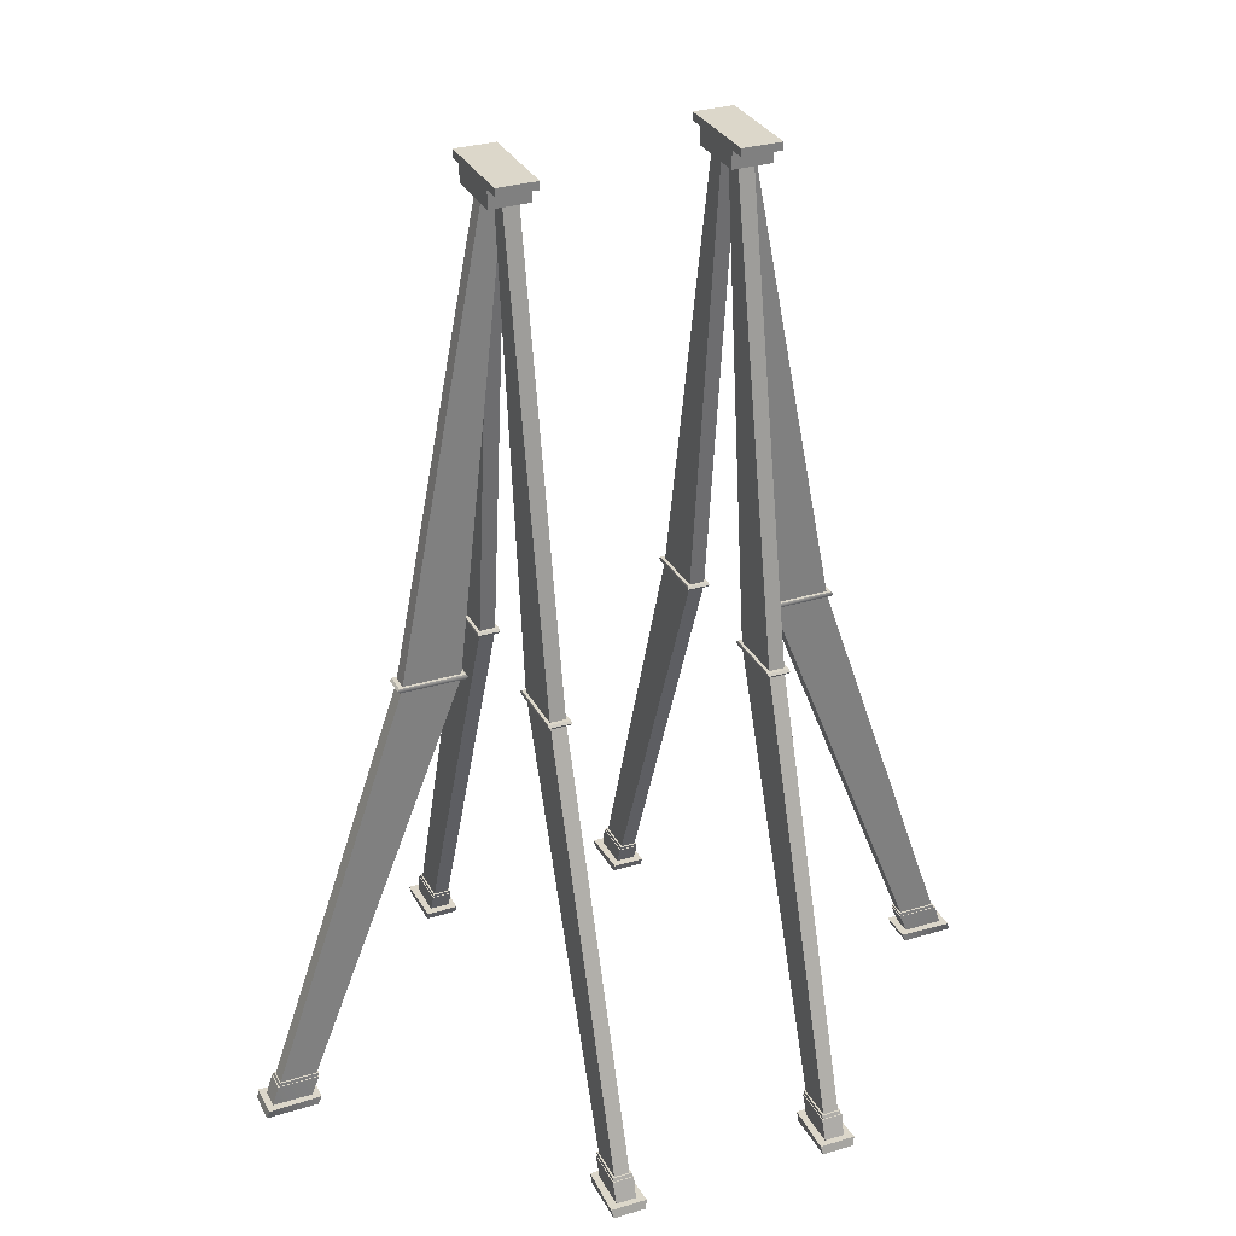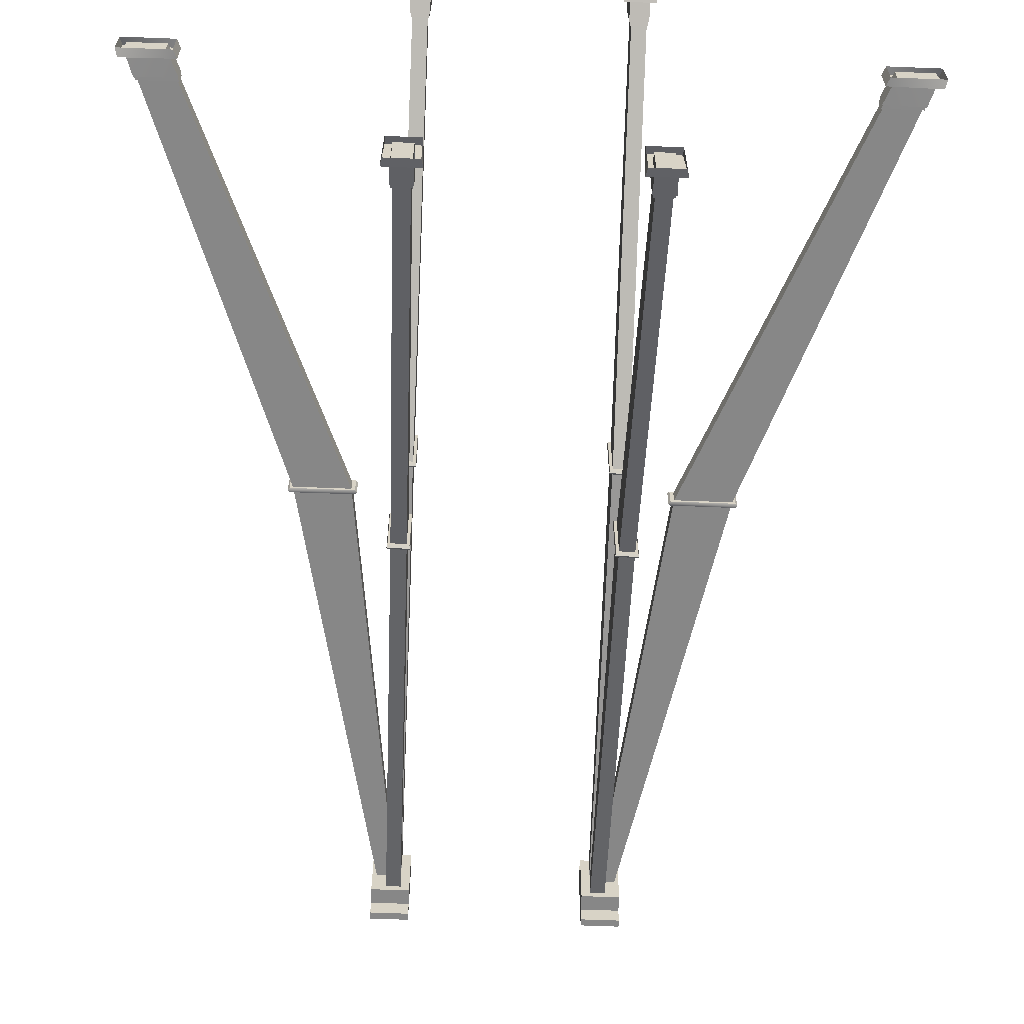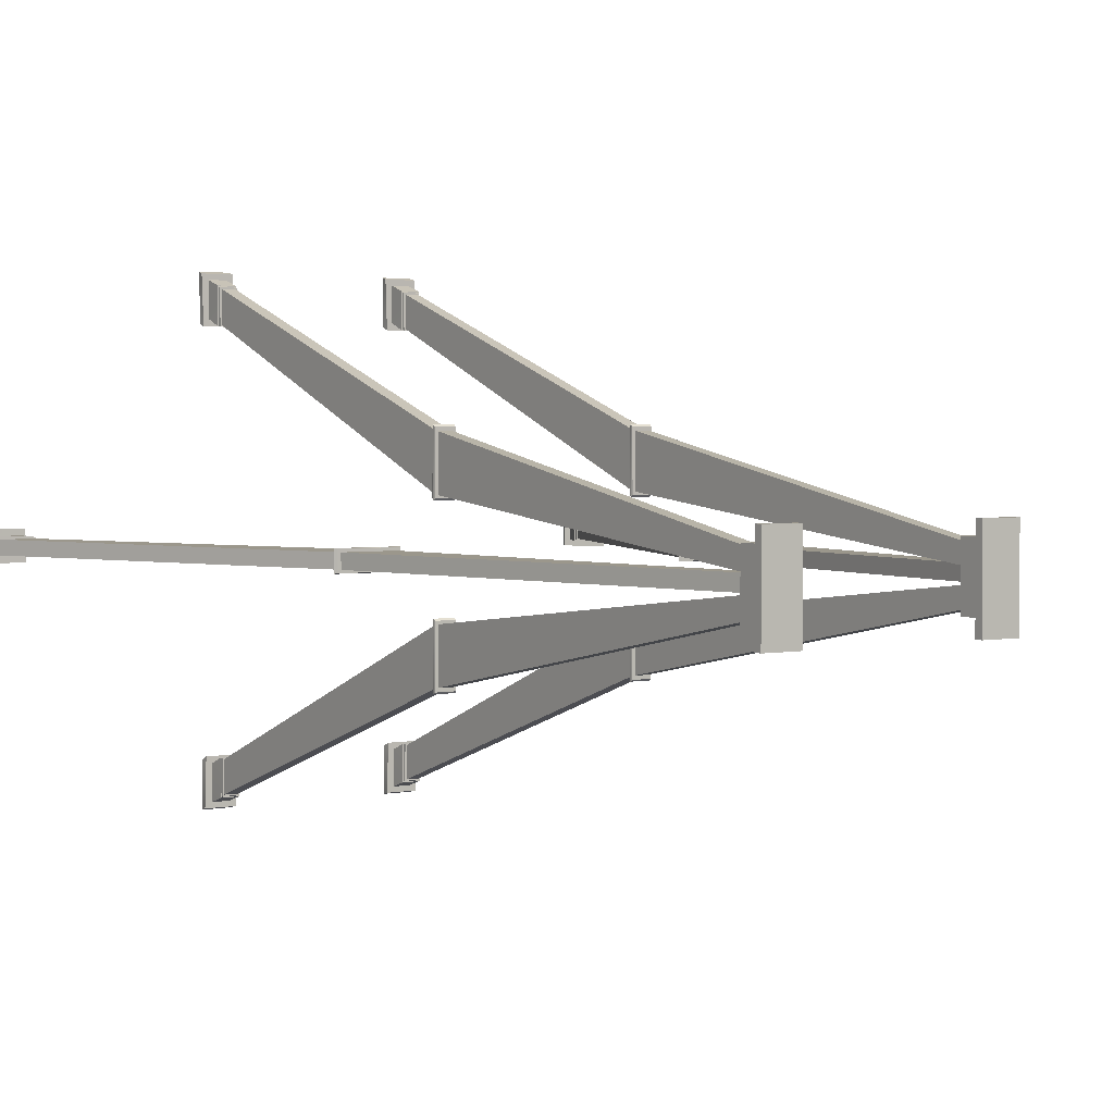
<metadata>
{"format":"obj","ext":"obj","renderer":"f3d","projection":"perspective","resolution":1024,"background":"white","views":[{"elev":30.7,"azim":156.4,"up":"+Y"},{"elev":-62.3,"azim":-2.3,"up":"+Z"},{"elev":2.8,"azim":145.8,"up":"+Z"}]}
</metadata>
<code>
v  795.7 -3250 -791.5
v  801.1 -3234 -803.8
v  801 -3234 -350.5
v  797.6 -3250 -363
v  777.2 -3250 -770.9
v  777.2 -3250 -387.6
v  777.2 -5985 -1470
v  777.2 -5985 -1714
v  674.6 -134.1 -166
v  674.6 -3219 -764.9
v  674.6 -3219 -384.2
v  674.6 -134.1 -40.72
v  664.9 -6181 -1537
v  664.8 -5985 -1458
v  662.1 -5985 -1723
v  665.5 -6181 -1789
v  777.2 -3219 -764.9
v  777.2 -134.1 -166
v  777.2 -134.1 -40.72
v  650.8 -3234 -350.5
v  654.2 -3250 -363
v  787 -5985 -1458
v  787 -6181 -1537
v  786.3 -6181 -1789
v  674.6 -5985 -1714
v  674.6 -3250 -770.9
v  777.2 -3219 -384.2
v  650.8 -3234 -803.8
v  655.6 -3219 -362.8
v  653.8 -3219 -791.3
v  798.1 -3219 -791.3
v  656.2 -3250 -791.5
v  674.6 -3250 -387.6
v  796.3 -3219 -362.8
v  795.7 -3250 793.9
v  797.6 -3250 365.4
v  801 -3234 352.9
v  801.1 -3234 806.3
v  777.2 -3250 773.3
v  777.2 -5985 1716
v  777.2 -5985 1473
v  777.2 -3250 390.1
v  674.6 -134.1 168.5
v  674.6 -134.1 43.17
v  674.6 -3219 386.6
v  674.6 -3219 767.4
v  664.9 -6181 1540
v  665.5 -6181 1792
v  662.1 -5985 1726
v  664.8 -5985 1461
v  777.2 -3219 767.4
v  777.2 -134.1 168.5
v  777.2 -134.1 43.17
v  654.2 -3250 365.4
v  650.8 -3234 352.9
v  787 -5985 1461
v  787 -6181 1540
v  786.3 -6181 1792
v  674.6 -3250 773.3
v  674.6 -5985 1716
v  777.2 -3219 386.6
v  650.8 -3234 806.3
v  653.8 -3219 793.7
v  655.6 -3219 365.3
v  798.1 -3219 793.7
v  656.2 -3250 793.9
v  674.6 -3250 390.1
v  796.3 -3219 365.3
v  789.7 -5985 -1723
v  674.6 -5985 -1470
v  789.7 -5985 1726
v  674.6 -5985 1473
v  792 -6141 -1514
v  792.2 -6141 -1780
v  795.8 -6006 -1737
v  792.1 -6010 -1462
v  659.6 -6141 -1780
v  656 -6006 -1737
v  795.8 -6006 1739
v  792.2 -6141 1783
v  792 -6141 1517
v  792.1 -6010 1464
v  659.6 -6141 1783
v  656 -6006 1739
v  659.8 -6010 1464
v  666.4 -6006 1719
v  669.6 -6010 1484
v  782.3 -6010 1484
v  785.5 -6006 1719
v  659.8 -6010 -1462
v  671.8 -6010 -1487
v  668.7 -6006 -1712
v  780 -6010 -1487
v  783.1 -6006 -1712
v  659.8 -6141 -1514
v  659.8 -6141 1517
v  833.2 -6198 -1489
v  833.2 -6198 -1836
v  845.5 -6141 -1822
v  833.2 -6142 -1464
v  618.7 -6198 -1836
v  606.3 -6141 -1822
v  845.5 -6141 1824
v  833.2 -6198 1839
v  833.2 -6198 1491
v  833.2 -6142 1466
v  618.7 -6198 1839
v  606.3 -6141 1824
v  618.6 -6142 -1464
v  618.6 -6142 1466
v  618.6 -6198 -1489
v  618.6 -6198 1491
v  1468 -3250 81.79
v  1480 -3234 87.19
v  1027 -3234 87.16
v  1039 -3250 83.78
v  1447 -3250 63.36
v  1064 -3250 63.36
v  2147 -5985 63.36
v  2390 -5985 63.36
v  842.5 -134.1 -39.26
v  1441 -3219 -39.26
v  1061 -3219 -39.26
v  717.2 -134.1 -39.26
v  2214 -6181 -48.98
v  2135 -5985 -49.06
v  2400 -5985 -51.75
v  2466 -6181 -48.36
v  1441 -3219 63.36
v  842.5 -134.1 63.36
v  717.2 -134.1 63.36
v  1027 -3234 -63.06
v  1039 -3250 -59.67
v  2135 -5985 73.17
v  2214 -6181 73.08
v  2466 -6181 72.47
v  2390 -5985 -39.26
v  1447 -3250 -39.26
v  1061 -3219 63.36
v  1480 -3234 -63.08
v  1039 -3219 -58.28
v  1468 -3219 -60.11
v  1468 -3219 84.22
v  1468 -3250 -57.69
v  1064 -3250 -39.26
v  1039 -3219 82.38
v  2400 -5985 75.86
v  2147 -5985 -39.26
v  2191 -6141 78.14
v  2457 -6141 78.35
v  2413 -6006 81.97
v  2138 -6010 78.19
v  2457 -6141 -54.25
v  2413 -6006 -57.86
v  2138 -6010 -54.09
v  2163 -6010 -42.05
v  2388 -6006 -45.14
v  2163 -6010 66.15
v  2388 -6006 69.24
v  2191 -6141 -54.03
v  2165 -6198 119.4
v  2513 -6198 119.3
v  2498 -6141 131.6
v  2140 -6142 119.4
v  2513 -6198 -95.2
v  2498 -6141 -107.5
v  2140 -6142 -95.26
v  2165 -6198 -95.26
v  613.1 -51.56 314.9
v  613.1 1.036 314.9
v  613.1 1.036 231.5
v  613.1 -51.56 216.2
v  880.1 -51.56 314.9
v  880.1 -51.56 216.2
v  880.1 1.036 231.5
v  880.1 1.036 314.9
v  613.1 -51.56 -331.1
v  613.1 1.036 -331.1
v  880.1 1.036 -331.1
v  880.1 -51.56 -331.1
v  613.1 1.036 -230
v  880.1 1.036 -230
v  613.1 -51.56 -215.6
v  880.1 -51.56 -215.6
v  613.1 -167.9 -215.6
v  880.1 -167.9 -215.6
v  880.1 -167.9 216.2
v  613.1 -167.9 216.2
v  -788.9 -3250 -791.5
v  -790.9 -3250 -363
v  -794.2 -3234 -350.5
v  -794.3 -3234 -803.8
v  -770.4 -3250 -770.9
v  -770.4 -5985 -1714
v  -770.4 -5985 -1470
v  -770.4 -3250 -387.6
v  -667.8 -134.1 -166
v  -667.8 -134.1 -40.72
v  -667.8 -3219 -384.2
v  -667.8 -3219 -764.9
v  -658.1 -6181 -1537
v  -658.7 -6181 -1789
v  -655.3 -5985 -1723
v  -658 -5985 -1458
v  -770.4 -3219 -764.9
v  -770.4 -134.1 -166
v  -770.4 -134.1 -40.72
v  -647.4 -3250 -363
v  -644 -3234 -350.5
v  -780.2 -5985 -1458
v  -780.2 -6181 -1537
v  -779.5 -6181 -1789
v  -667.8 -3250 -770.9
v  -667.8 -5985 -1714
v  -770.4 -3219 -384.2
v  -644 -3234 -803.8
v  -647 -3219 -791.3
v  -648.8 -3219 -362.8
v  -791.3 -3219 -791.3
v  -649.4 -3250 -791.5
v  -667.8 -3250 -387.6
v  -789.5 -3219 -362.8
v  -788.9 -3250 793.9
v  -794.3 -3234 806.3
v  -794.2 -3234 352.9
v  -790.9 -3250 365.4
v  -770.4 -3250 773.3
v  -770.4 -3250 390.1
v  -770.4 -5985 1473
v  -770.4 -5985 1716
v  -667.8 -134.1 168.5
v  -667.8 -3219 767.4
v  -667.8 -3219 386.6
v  -667.8 -134.1 43.17
v  -658.1 -6181 1540
v  -658 -5985 1461
v  -655.3 -5985 1726
v  -658.7 -6181 1792
v  -770.4 -3219 767.4
v  -770.4 -134.1 168.5
v  -770.4 -134.1 43.17
v  -644 -3234 352.9
v  -647.4 -3250 365.4
v  -780.2 -6181 1540
v  -780.2 -5985 1461
v  -779.5 -6181 1792
v  -667.8 -3250 773.3
v  -667.8 -5985 1716
v  -770.4 -3219 386.6
v  -644 -3234 806.3
v  -648.8 -3219 365.3
v  -647 -3219 793.7
v  -791.3 -3219 793.7
v  -649.4 -3250 793.9
v  -667.8 -3250 390.1
v  -789.5 -3219 365.3
v  -782.9 -5985 -1723
v  -667.8 -5985 -1470
v  -782.9 -5985 1726
v  -667.8 -5985 1473
v  -785.2 -6141 -1514
v  -785.3 -6010 -1462
v  -789 -6006 -1737
v  -785.4 -6141 -1780
v  -649.2 -6006 -1737
v  -652.8 -6141 -1780
v  -789 -6006 1739
v  -785.3 -6010 1464
v  -785.2 -6141 1517
v  -785.4 -6141 1783
v  -652.8 -6141 1783
v  -649.2 -6006 1739
v  -653 -6010 1464
v  -662.8 -6010 1484
v  -659.6 -6006 1719
v  -775.5 -6010 1484
v  -778.7 -6006 1719
v  -661.9 -6006 -1712
v  -665 -6010 -1487
v  -653 -6010 -1462
v  -773.2 -6010 -1487
v  -776.3 -6006 -1712
v  -653 -6141 -1514
v  -653 -6141 1517
v  -826.4 -6198 -1489
v  -826.4 -6142 -1464
v  -838.7 -6141 -1822
v  -826.4 -6198 -1836
v  -599.5 -6141 -1822
v  -611.9 -6198 -1836
v  -838.7 -6141 1824
v  -826.4 -6142 1466
v  -826.4 -6198 1491
v  -826.4 -6198 1839
v  -611.9 -6198 1839
v  -599.5 -6141 1824
v  -611.8 -6142 -1464
v  -611.8 -6142 1466
v  -611.8 -6198 -1489
v  -611.8 -6198 1491
v  -1461 -3250 81.79
v  -1033 -3250 83.78
v  -1020 -3234 87.16
v  -1474 -3234 87.19
v  -1441 -3250 63.36
v  -2383 -5985 63.36
v  -2140 -5985 63.36
v  -1057 -3250 63.36
v  -835.7 -134.1 -39.26
v  -710.4 -134.1 -39.26
v  -1054 -3219 -39.26
v  -1435 -3219 -39.26
v  -2207 -6181 -48.98
v  -2459 -6181 -48.36
v  -2393 -5985 -51.75
v  -2128 -5985 -49.06
v  -1435 -3219 63.36
v  -835.7 -134.1 63.36
v  -710.4 -134.1 63.36
v  -1033 -3250 -59.67
v  -1020 -3234 -63.06
v  -2128 -5985 73.17
v  -2207 -6181 73.08
v  -2459 -6181 72.47
v  -1441 -3250 -39.26
v  -2383 -5985 -39.26
v  -1054 -3219 63.36
v  -1474 -3234 -63.08
v  -1461 -3219 -60.11
v  -1033 -3219 -58.28
v  -1461 -3219 84.22
v  -1461 -3250 -57.69
v  -1057 -3250 -39.26
v  -1033 -3219 82.38
v  -2393 -5985 75.86
v  -2140 -5985 -39.26
v  -2184 -6141 78.14
v  -2131 -6010 78.19
v  -2406 -6006 81.97
v  -2450 -6141 78.35
v  -2406 -6006 -57.86
v  -2450 -6141 -54.25
v  -2381 -6006 -45.14
v  -2156 -6010 -42.05
v  -2131 -6010 -54.09
v  -2156 -6010 66.15
v  -2381 -6006 69.24
v  -2184 -6141 -54.03
v  -2158 -6198 119.4
v  -2133 -6142 119.4
v  -2491 -6141 131.6
v  -2506 -6198 119.3
v  -2491 -6141 -107.5
v  -2506 -6198 -95.2
v  -2133 -6142 -95.26
v  -2158 -6198 -95.26
v  -606.3 -51.56 314.9
v  -606.3 -51.56 216.2
v  -606.3 1.036 231.5
v  -606.3 1.036 314.9
v  -873.3 -51.56 314.9
v  -873.3 1.036 314.9
v  -873.3 1.036 231.5
v  -873.3 -51.56 216.2
v  -606.3 -51.56 -331.1
v  -873.3 -51.56 -331.1
v  -873.3 1.036 -331.1
v  -606.3 1.036 -331.1
v  -606.3 1.036 -230
v  -873.3 1.036 -230
v  -606.3 -51.56 -215.6
v  -873.3 -51.56 -215.6
v  -606.3 -167.9 -215.6
v  -606.3 -167.9 216.2
v  -873.3 -167.9 216.2
v  -873.3 -167.9 -215.6
o koleso
g koleso
f 1 2 3
f 3 4 1
f 5 6 7
f 7 8 5
f 9 10 11
f 11 12 9
f 13 14 15
f 15 16 13
f 17 10 9
f 9 18 17
f 9 12 19
f 19 18 9
f 3 20 21
f 21 4 3
f 22 14 13
f 13 23 22
f 13 16 24
f 24 23 13
f 8 25 26
f 26 5 8
f 18 19 27
f 27 17 18
f 28 20 29
f 29 30 28
f 2 28 30
f 30 31 2
f 19 12 11
f 11 27 19
f 6 5 1
f 1 4 6
f 5 26 32
f 32 1 5
f 26 33 21
f 21 32 26
f 33 6 4
f 4 21 33
f 17 27 34
f 34 31 17
f 27 11 29
f 29 34 27
f 11 10 30
f 30 29 11
f 10 17 31
f 31 30 10
f 31 34 3
f 3 2 31
f 34 29 20
f 20 3 34
f 32 21 20
f 20 28 32
f 1 32 28
f 28 2 1
f 35 36 37
f 37 38 35
f 39 40 41
f 41 42 39
f 43 44 45
f 45 46 43
f 47 48 49
f 49 50 47
f 51 52 43
f 43 46 51
f 43 52 53
f 53 44 43
f 37 36 54
f 54 55 37
f 47 50 56
f 56 57 47
f 47 57 58
f 58 48 47
f 59 60 40
f 40 39 59
f 52 51 61
f 61 53 52
f 62 63 64
f 64 55 62
f 38 65 63
f 63 62 38
f 53 61 45
f 45 44 53
f 42 36 35
f 35 39 42
f 39 35 66
f 66 59 39
f 59 66 54
f 54 67 59
f 67 54 36
f 36 42 67
f 51 65 68
f 68 61 51
f 61 68 64
f 64 45 61
f 45 64 63
f 63 46 45
f 46 63 65
f 65 51 46
f 65 38 37
f 37 68 65
f 68 37 55
f 55 64 68
f 66 62 55
f 55 54 66
f 35 38 62
f 62 66 35
f 23 24 69
f 69 22 23
f 70 33 26
f 26 25 70
f 6 33 70
f 70 7 6
f 24 16 15
f 15 69 24
f 71 58 57
f 57 56 71
f 59 67 72
f 72 60 59
f 67 42 41
f 41 72 67
f 48 58 71
f 71 49 48
f 8 7 22
f 22 69 8
f 7 70 14
f 14 22 7
f 70 25 15
f 15 14 70
f 25 8 69
f 69 15 25
f 41 40 71
f 71 56 41
f 40 60 49
f 49 71 40
f 60 72 50
f 50 49 60
f 72 41 56
f 56 50 72
f 73 74 75
f 75 76 73
f 74 77 78
f 78 75 74
f 79 80 81
f 81 82 79
f 83 80 79
f 79 84 83
f 85 84 86
f 86 87 85
f 82 85 87
f 87 88 82
f 79 82 88
f 88 89 79
f 84 79 89
f 89 86 84
f 78 90 91
f 91 92 78
f 90 76 93
f 93 91 90
f 76 75 94
f 94 93 76
f 75 78 92
f 92 94 75
f 95 90 78
f 78 77 95
f 76 90 95
f 95 73 76
f 84 85 96
f 96 83 84
f 85 82 81
f 81 96 85
f 97 98 99
f 99 100 97
f 98 101 102
f 102 99 98
f 103 104 105
f 105 106 103
f 107 104 103
f 103 108 107
f 95 77 102
f 102 109 95
f 77 74 99
f 99 102 77
f 74 73 100
f 100 99 74
f 73 95 109
f 109 100 73
f 83 96 110
f 110 108 83
f 96 81 106
f 106 110 96
f 81 80 103
f 103 106 81
f 80 83 108
f 108 103 80
f 111 109 102
f 102 101 111
f 100 109 111
f 111 97 100
f 108 110 112
f 112 107 108
f 110 106 105
f 105 112 110
f 113 114 115
f 115 116 113
f 117 118 119
f 119 120 117
f 121 122 123
f 123 124 121
f 125 126 127
f 127 128 125
f 129 122 121
f 121 130 129
f 121 124 131
f 131 130 121
f 115 132 133
f 133 116 115
f 134 126 125
f 125 135 134
f 125 128 136
f 136 135 125
f 120 137 138
f 138 117 120
f 130 131 139
f 139 129 130
f 140 132 141
f 141 142 140
f 114 140 142
f 142 143 114
f 131 124 123
f 123 139 131
f 118 117 113
f 113 116 118
f 117 138 144
f 144 113 117
f 138 145 133
f 133 144 138
f 145 118 116
f 116 133 145
f 129 139 146
f 146 143 129
f 139 123 141
f 141 146 139
f 123 122 142
f 142 141 123
f 122 129 143
f 143 142 122
f 143 146 115
f 115 114 143
f 146 141 132
f 132 115 146
f 144 133 132
f 132 140 144
f 113 144 140
f 140 114 113
f 135 136 147
f 147 134 135
f 148 145 138
f 138 137 148
f 118 145 148
f 148 119 118
f 136 128 127
f 127 147 136
f 120 119 134
f 134 147 120
f 119 148 126
f 126 134 119
f 148 137 127
f 127 126 148
f 137 120 147
f 147 127 137
f 149 150 151
f 151 152 149
f 150 153 154
f 154 151 150
f 154 155 156
f 156 157 154
f 155 152 158
f 158 156 155
f 152 151 159
f 159 158 152
f 151 154 157
f 157 159 151
f 160 155 154
f 154 153 160
f 152 155 160
f 160 149 152
f 161 162 163
f 163 164 161
f 162 165 166
f 166 163 162
f 160 153 166
f 166 167 160
f 153 150 163
f 163 166 153
f 150 149 164
f 164 163 150
f 149 160 167
f 167 164 149
f 168 167 166
f 166 165 168
f 164 167 168
f 168 161 164
f 169 170 171
f 171 172 169
f 173 174 175
f 175 176 173
f 172 174 173
f 173 169 172
f 177 178 179
f 179 180 177
f 181 182 179
f 179 178 181
f 170 169 173
f 173 176 170
f 181 178 177
f 177 183 181
f 180 179 182
f 182 184 180
f 177 180 184
f 184 183 177
f 171 175 182
f 182 181 171
f 181 183 172
f 172 171 181
f 184 182 175
f 175 174 184
f 185 186 187
f 187 188 185
f 170 176 175
f 175 171 170
f 172 183 185
f 185 188 172
f 183 184 186
f 186 185 183
f 184 174 187
f 187 186 184
f 174 172 188
f 188 187 174
f 189 190 191
f 191 192 189
f 193 194 195
f 195 196 193
f 197 198 199
f 199 200 197
f 201 202 203
f 203 204 201
f 205 206 197
f 197 200 205
f 197 206 207
f 207 198 197
f 191 190 208
f 208 209 191
f 210 211 201
f 201 204 210
f 201 211 212
f 212 202 201
f 194 193 213
f 213 214 194
f 206 205 215
f 215 207 206
f 216 217 218
f 218 209 216
f 192 219 217
f 217 216 192
f 207 215 199
f 199 198 207
f 196 190 189
f 189 193 196
f 193 189 220
f 220 213 193
f 213 220 208
f 208 221 213
f 221 208 190
f 190 196 221
f 205 219 222
f 222 215 205
f 215 222 218
f 218 199 215
f 199 218 217
f 217 200 199
f 200 217 219
f 219 205 200
f 219 192 191
f 191 222 219
f 222 191 209
f 209 218 222
f 220 216 209
f 209 208 220
f 189 192 216
f 216 220 189
f 223 224 225
f 225 226 223
f 227 228 229
f 229 230 227
f 231 232 233
f 233 234 231
f 235 236 237
f 237 238 235
f 239 232 231
f 231 240 239
f 231 234 241
f 241 240 231
f 225 242 243
f 243 226 225
f 235 244 245
f 245 236 235
f 235 238 246
f 246 244 235
f 247 227 230
f 230 248 247
f 240 241 249
f 249 239 240
f 250 242 251
f 251 252 250
f 224 250 252
f 252 253 224
f 241 234 233
f 233 249 241
f 228 227 223
f 223 226 228
f 227 247 254
f 254 223 227
f 247 255 243
f 243 254 247
f 255 228 226
f 226 243 255
f 239 249 256
f 256 253 239
f 249 233 251
f 251 256 249
f 233 232 252
f 252 251 233
f 232 239 253
f 253 252 232
f 253 256 225
f 225 224 253
f 256 251 242
f 242 225 256
f 254 243 242
f 242 250 254
f 223 254 250
f 250 224 223
f 211 210 257
f 257 212 211
f 258 214 213
f 213 221 258
f 196 195 258
f 258 221 196
f 212 257 203
f 203 202 212
f 259 245 244
f 244 246 259
f 247 248 260
f 260 255 247
f 255 260 229
f 229 228 255
f 238 237 259
f 259 246 238
f 194 257 210
f 210 195 194
f 195 210 204
f 204 258 195
f 258 204 203
f 203 214 258
f 214 203 257
f 257 194 214
f 229 245 259
f 259 230 229
f 230 259 237
f 237 248 230
f 248 237 236
f 236 260 248
f 260 236 245
f 245 229 260
f 261 262 263
f 263 264 261
f 264 263 265
f 265 266 264
f 267 268 269
f 269 270 267
f 271 272 267
f 267 270 271
f 273 274 275
f 275 272 273
f 268 276 274
f 274 273 268
f 267 277 276
f 276 268 267
f 272 275 277
f 277 267 272
f 265 278 279
f 279 280 265
f 280 279 281
f 281 262 280
f 262 281 282
f 282 263 262
f 263 282 278
f 278 265 263
f 283 266 265
f 265 280 283
f 262 261 283
f 283 280 262
f 272 271 284
f 284 273 272
f 273 284 269
f 269 268 273
f 285 286 287
f 287 288 285
f 288 287 289
f 289 290 288
f 291 292 293
f 293 294 291
f 295 296 291
f 291 294 295
f 283 297 289
f 289 266 283
f 266 289 287
f 287 264 266
f 264 287 286
f 286 261 264
f 261 286 297
f 297 283 261
f 271 296 298
f 298 284 271
f 284 298 292
f 292 269 284
f 269 292 291
f 291 270 269
f 270 291 296
f 296 271 270
f 299 290 289
f 289 297 299
f 286 285 299
f 299 297 286
f 296 295 300
f 300 298 296
f 298 300 293
f 293 292 298
f 301 302 303
f 303 304 301
f 305 306 307
f 307 308 305
f 309 310 311
f 311 312 309
f 313 314 315
f 315 316 313
f 317 318 309
f 309 312 317
f 309 318 319
f 319 310 309
f 303 302 320
f 320 321 303
f 322 323 313
f 313 316 322
f 313 323 324
f 324 314 313
f 306 305 325
f 325 326 306
f 318 317 327
f 327 319 318
f 328 329 330
f 330 321 328
f 304 331 329
f 329 328 304
f 319 327 311
f 311 310 319
f 308 302 301
f 301 305 308
f 305 301 332
f 332 325 305
f 325 332 320
f 320 333 325
f 333 320 302
f 302 308 333
f 317 331 334
f 334 327 317
f 327 334 330
f 330 311 327
f 311 330 329
f 329 312 311
f 312 329 331
f 331 317 312
f 331 304 303
f 303 334 331
f 334 303 321
f 321 330 334
f 332 328 321
f 321 320 332
f 301 304 328
f 328 332 301
f 323 322 335
f 335 324 323
f 336 326 325
f 325 333 336
f 308 307 336
f 336 333 308
f 324 335 315
f 315 314 324
f 306 335 322
f 322 307 306
f 307 322 316
f 316 336 307
f 336 316 315
f 315 326 336
f 326 315 335
f 335 306 326
f 337 338 339
f 339 340 337
f 340 339 341
f 341 342 340
f 341 343 344
f 344 345 341
f 345 344 346
f 346 338 345
f 338 346 347
f 347 339 338
f 339 347 343
f 343 341 339
f 348 342 341
f 341 345 348
f 338 337 348
f 348 345 338
f 349 350 351
f 351 352 349
f 352 351 353
f 353 354 352
f 348 355 353
f 353 342 348
f 342 353 351
f 351 340 342
f 340 351 350
f 350 337 340
f 337 350 355
f 355 348 337
f 356 354 353
f 353 355 356
f 350 349 356
f 356 355 350
f 357 358 359
f 359 360 357
f 361 362 363
f 363 364 361
f 358 357 361
f 361 364 358
f 365 366 367
f 367 368 365
f 369 368 367
f 367 370 369
f 360 362 361
f 361 357 360
f 369 371 365
f 365 368 369
f 366 372 370
f 370 367 366
f 365 371 372
f 372 366 365
f 359 369 370
f 370 363 359
f 369 359 358
f 358 371 369
f 372 364 363
f 363 370 372
f 373 374 375
f 375 376 373
f 360 359 363
f 363 362 360
f 358 374 373
f 373 371 358
f 371 373 376
f 376 372 371
f 372 376 375
f 375 364 372
f 364 375 374
f 374 358 364

</code>
